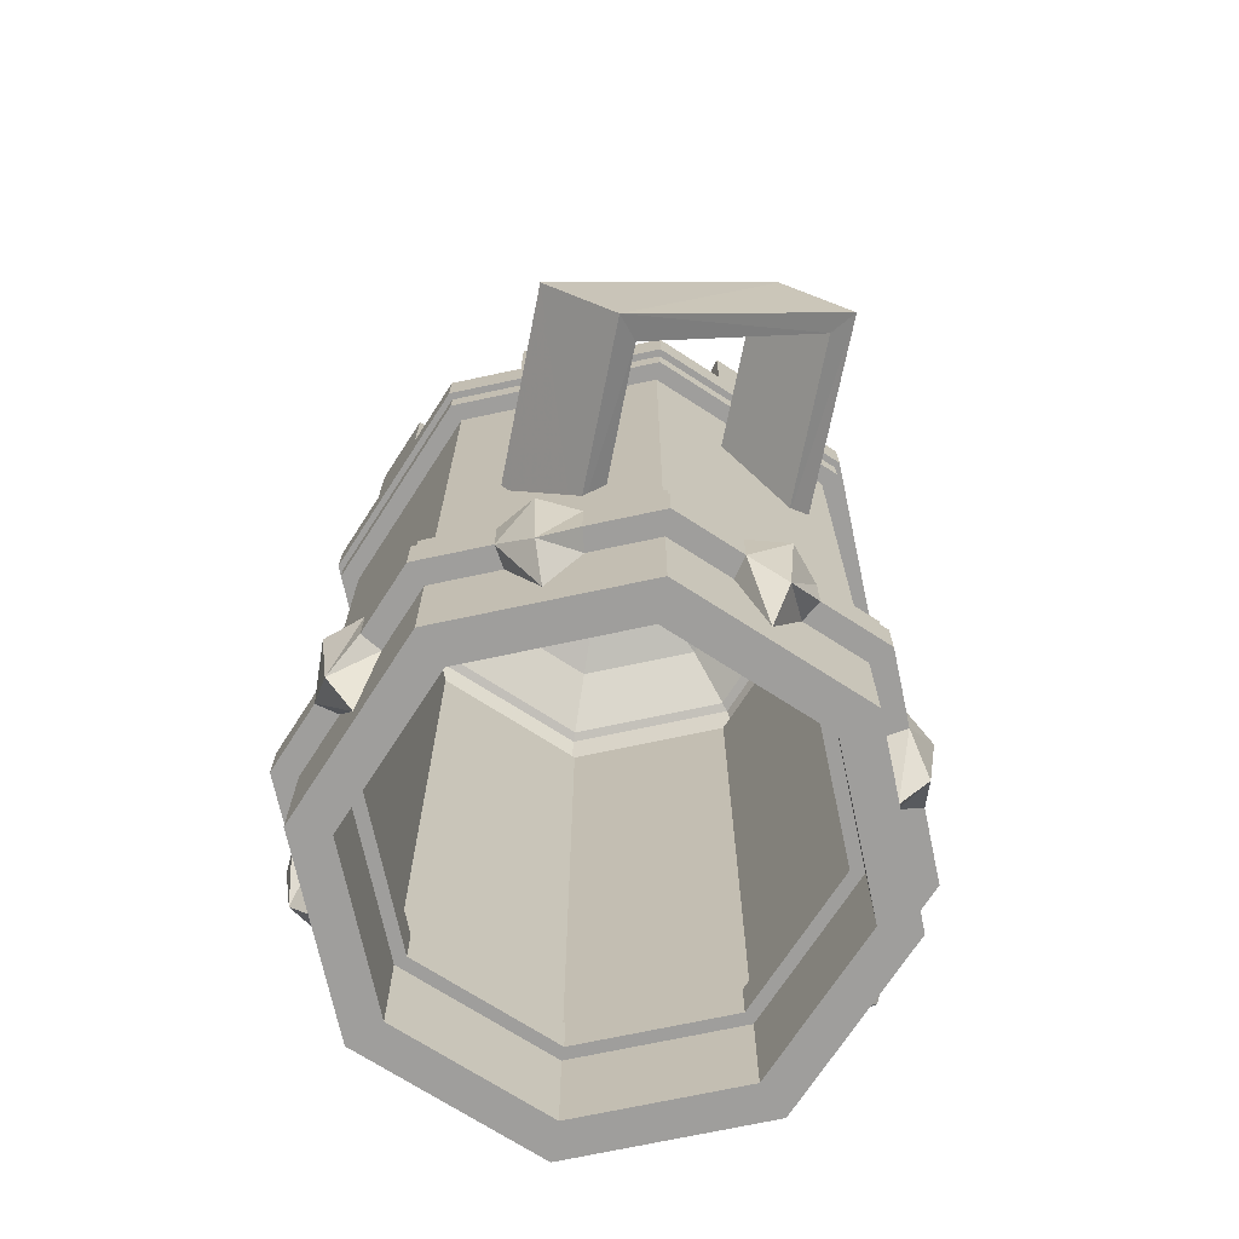
<metadata>
{"format":"obj","ext":"obj","renderer":"f3d","projection":"perspective","resolution":1024,"background":"white","views":[{"elev":-71.0,"azim":-100.4,"up":"+Z"}]}
</metadata>
<code>
o Circle
v -3.803 0.4455 -1.366
v -3.803 1.149 -0.6198
v -2.185 0.4679 -1.336
v -2.305 1.172 -0.5898
v -3.829 -1.421 0.345
v -3.829 -0.7173 1.091
v -1.896 -1.384 0.3112
v -2.201 -0.6843 1.061
v -4.066 0.6386 -1.561
v -4.053 1.356 -0.8038
v -2.008 0.6749 -1.54
v -2.135 1.385 -0.7909
v -4.027 -1.652 0.5505
v -4.034 -0.9415 1.287
v -1.841 -1.601 0.4975
v -2.17 -0.8841 1.254
v -0 -2.664 3.857
v -1.883 -1.884 3.857
v -2.663 -0.000484 3.857
v -1.883 1.883 3.857
v 0 2.663 3.857
v 1.883 1.883 3.857
v 2.663 -0.000484 3.857
v 1.883 -1.884 3.857
v -0 -2.664 -4.303
v -1.883 -1.884 -4.303
v -2.663 -0.000484 -4.303
v -1.883 1.883 -4.303
v 0 2.663 -4.303
v 1.883 1.883 -4.303
v 2.663 -0.000484 -4.303
v 1.883 -1.884 -4.303
v -0 -2.4 4.713
v -1.697 -1.698 4.713
v -2.4 -0.000484 4.713
v -1.697 1.697 4.713
v 0 2.399 4.713
v 1.697 1.697 4.713
v 2.4 -0.000484 4.713
v 1.697 -1.698 4.713
v -0 -1.736 5.23
v -1.227 -1.228 5.23
v -1.736 -0.000484 5.23
v -1.227 1.227 5.23
v 0 1.735 5.23
v 1.227 1.227 5.23
v 1.736 -0.000484 5.23
v 1.227 -1.228 5.23
v -0 -0.6713 5.519
v -0.489 -0.4688 5.519
v -0.6916 0.02028 5.519
v -0.489 0.5093 5.519
v -0 0.7119 5.519
v 0.489 0.5093 5.519
v 0.6916 0.02028 5.519
v 0.489 -0.4688 5.519
v -0 -2.259 -4.303
v -1.597 -1.597 -4.303
v -2.258 -0.000484 -4.303
v -1.597 1.597 -4.303
v 0 2.258 -4.303
v 1.597 1.597 -4.303
v 2.258 -0.000484 -4.303
v 1.597 -1.597 -4.303
v -0 -2.259 3.878
v -1.597 -1.597 3.878
v -2.258 -0.000484 3.878
v -1.597 1.597 3.878
v 0 2.258 3.878
v 1.597 1.597 3.878
v 2.258 -0.000484 3.878
v 1.597 -1.597 3.878
v -0 -2.664 2.467
v -1.883 -1.884 2.467
v -2.663 -0.000484 2.467
v -1.883 1.883 2.467
v 0 2.663 2.467
v 1.883 1.883 2.467
v 2.663 -0.000484 2.467
v 1.883 -1.884 2.467
v -0 -2.911 2.467
v -2.058 -2.058 2.467
v -2.91 -0.000484 2.467
v -2.058 2.057 2.467
v 0 2.91 2.467
v 2.058 2.057 2.467
v 2.91 -0.000484 2.467
v 2.058 -2.058 2.467
v -0 -2.664 2.907
v -1.883 -1.884 2.907
v -2.663 -0.000484 2.907
v -1.883 1.883 2.907
v 0 2.663 2.907
v 1.883 1.883 2.907
v 2.663 -0.000484 2.907
v 1.883 -1.884 2.907
v -0 -2.911 2.907
v -2.058 -2.058 2.907
v -2.91 -0.000484 2.907
v -2.058 2.057 2.907
v 0 2.91 2.907
v 2.058 2.057 2.907
v 2.91 -0.000484 2.907
v 2.058 -2.058 2.907
v 0.6859 2.625 -2.811
v 1.372 2.341 -2.811
v 0.6277 2.403 -2.811
v 1.255 2.143 -2.811
v 0.6859 2.625 -3.251
v 1.372 2.341 -3.251
v 0.6277 2.403 -3.251
v 1.255 2.143 -3.251
v 2.342 1.371 -2.811
v 2.626 0.6854 -2.811
v 2.143 1.255 -2.811
v 2.403 0.6272 -2.811
v 2.342 1.371 -3.251
v 2.626 0.6854 -3.251
v 2.143 1.255 -3.251
v 2.403 0.6272 -3.251
v -0 -2.664 -3.251
v -1.883 -1.884 -3.251
v -2.663 -0.000484 -3.251
v -1.883 1.883 -3.251
v 0 2.663 -3.251
v 1.883 1.883 -3.251
v 2.663 -0.000484 -3.251
v 1.883 -1.884 -3.251
v -0 -2.911 -3.251
v -2.058 -2.058 -3.251
v -2.91 -0.000484 -3.251
v -2.058 2.057 -3.251
v 0 2.91 -3.251
v 2.058 2.057 -3.251
v 2.91 -0.000484 -3.251
v 2.058 -2.058 -3.251
v -0 -2.664 -2.811
v -1.883 -1.884 -2.811
v -2.663 -0.000484 -2.811
v -1.883 1.883 -2.811
v 0 2.663 -2.811
v 1.883 1.883 -2.811
v 2.663 -0.000484 -2.811
v 1.883 -1.884 -2.811
v -0 -2.911 -2.811
v -2.058 -2.058 -2.811
v -2.91 -0.000484 -2.811
v -2.058 2.057 -2.811
v 0 2.91 -2.811
v 2.058 2.057 -2.811
v 2.91 -0.000484 -2.811
v 2.058 -2.058 -2.811
v -0.6277 2.403 -3.251
v -1.255 2.143 -3.251
v -0.6859 2.625 -3.251
v -1.372 2.341 -3.251
v -0.6277 2.403 -2.811
v -1.255 2.143 -2.811
v -0.6859 2.625 -2.811
v -1.372 2.341 -2.811
v -2.143 1.255 -3.251
v -2.403 0.6273 -3.251
v -2.342 1.371 -3.251
v -2.626 0.6854 -3.251
v -2.143 1.255 -2.811
v -2.403 0.6273 -2.811
v -2.342 1.371 -2.811
v -2.626 0.6854 -2.811
v -2.403 -0.6282 -3.251
v -2.143 -1.256 -3.251
v -2.626 -0.6864 -3.251
v -2.342 -1.372 -3.251
v -2.403 -0.6282 -2.811
v -2.143 -1.256 -2.811
v -2.626 -0.6864 -2.811
v -2.342 -1.372 -2.811
v -1.255 -2.144 -3.251
v -0.6277 -2.404 -3.251
v -1.372 -2.342 -3.251
v -0.6859 -2.626 -3.251
v -1.255 -2.144 -2.811
v -0.6277 -2.404 -2.811
v -1.372 -2.342 -2.811
v -0.6859 -2.626 -2.811
v 0.6277 -2.404 -3.251
v 1.255 -2.144 -3.251
v 0.6859 -2.626 -3.251
v 1.372 -2.342 -3.251
v 0.6277 -2.404 -2.811
v 1.255 -2.144 -2.811
v 0.6859 -2.626 -2.811
v 1.372 -2.342 -2.811
v 2.143 -1.256 -3.251
v 2.403 -0.6282 -3.251
v 2.342 -1.372 -3.251
v 2.626 -0.6864 -3.251
v 2.143 -1.256 -2.811
v 2.403 -0.6282 -2.811
v 2.342 -1.372 -2.811
v 2.626 -0.6864 -2.811
v 1.104 2.664 -2.811
v 0.9416 2.273 -2.811
v 1.06 2.558 -3.572
v 0.9416 2.273 -3.921
v -0.9416 2.273 -3.921
v -1.06 2.558 -3.572
v -0.9416 2.273 -2.811
v -1.104 2.664 -2.811
v -2.273 0.9411 -3.921
v -2.559 1.059 -3.572
v -2.273 0.9411 -2.811
v -2.665 1.103 -2.811
v -2.273 -0.9421 -3.921
v -2.559 -1.06 -3.572
v -2.273 -0.9421 -2.811
v -2.665 -1.104 -2.811
v -0.9416 -2.274 -3.921
v -1.06 -2.559 -3.572
v -0.9416 -2.274 -2.811
v -1.104 -2.665 -2.811
v 0.9416 -2.274 -3.921
v 1.06 -2.559 -3.572
v 0.9416 -2.274 -2.811
v 1.104 -2.665 -2.811
v 2.273 -0.9421 -3.921
v 2.559 -1.06 -3.572
v 2.273 -0.9421 -2.811
v 2.665 -1.104 -2.811
v 2.665 1.103 -2.811
v 2.273 0.9411 -2.811
v 2.559 1.059 -3.572
v 2.273 0.9411 -3.921
v 1.255 2.143 2.467
v 0.6277 2.403 2.467
v 1.372 2.341 2.467
v 0.6859 2.625 2.467
v 1.255 2.143 2.907
v 0.6277 2.403 2.907
v 1.372 2.341 2.907
v 0.6859 2.625 2.907
v -0.6277 2.403 2.467
v -1.255 2.143 2.467
v -0.6859 2.625 2.467
v -1.372 2.341 2.467
v -0.6277 2.403 2.907
v -1.255 2.143 2.907
v -0.6859 2.625 2.907
v -1.372 2.341 2.907
v -2.143 1.255 2.467
v -2.403 0.6273 2.467
v -2.342 1.371 2.467
v -2.626 0.6854 2.467
v -2.143 1.255 2.907
v -2.403 0.6273 2.907
v -2.342 1.371 2.907
v -2.626 0.6854 2.907
v -2.403 -0.6282 2.467
v -2.143 -1.256 2.467
v -2.626 -0.6864 2.467
v -2.342 -1.372 2.467
v -2.403 -0.6282 2.907
v -2.143 -1.256 2.907
v -2.626 -0.6864 2.907
v -2.342 -1.372 2.907
v -1.255 -2.144 2.467
v -0.6277 -2.404 2.467
v -1.372 -2.342 2.467
v -0.6859 -2.626 2.467
v -1.255 -2.144 2.907
v -0.6277 -2.404 2.907
v -1.372 -2.342 2.907
v -0.6859 -2.626 2.907
v 0.6277 -2.404 2.467
v 1.255 -2.144 2.467
v 0.6859 -2.626 2.467
v 1.372 -2.342 2.467
v 0.6277 -2.404 2.907
v 1.255 -2.144 2.907
v 0.6859 -2.626 2.907
v 1.372 -2.342 2.907
v 2.143 -1.256 2.467
v 2.403 -0.6282 2.467
v 2.342 -1.372 2.467
v 2.626 -0.6864 2.467
v 2.143 -1.256 2.907
v 2.403 -0.6282 2.907
v 2.342 -1.372 2.907
v 2.626 -0.6864 2.907
v 2.403 0.6272 2.467
v 2.143 1.255 2.467
v 2.626 0.6854 2.467
v 2.342 1.371 2.467
v 2.403 0.6272 2.907
v 2.143 1.255 2.907
v 2.626 0.6854 2.907
v 2.342 1.371 2.907
v 1.255 2.143 3.694
v 0.6277 2.403 3.694
v 1.372 2.341 3.694
v 0.6859 2.625 3.694
v -0.6277 2.403 3.694
v -1.255 2.143 3.694
v -0.6859 2.625 3.694
v -1.372 2.341 3.694
v -2.143 1.255 3.694
v -2.403 0.6273 3.694
v -2.342 1.371 3.694
v -2.626 0.6854 3.694
v -2.403 -0.6282 3.694
v -2.143 -1.256 3.694
v -2.626 -0.6864 3.694
v -2.342 -1.372 3.694
v -1.255 -2.144 3.694
v -0.6277 -2.404 3.694
v -1.372 -2.342 3.694
v -0.6859 -2.626 3.694
v 0.6277 -2.404 3.694
v 1.255 -2.144 3.694
v 0.6859 -2.626 3.694
v 1.372 -2.342 3.694
v 2.143 -1.256 3.694
v 2.403 -0.6282 3.694
v 2.342 -1.372 3.694
v 2.626 -0.6864 3.694
v 2.403 0.6272 3.694
v 2.143 1.255 3.694
v 2.626 0.6854 3.694
v 2.342 1.371 3.694
v -0 -2.259 -3.251
v -1.597 -1.597 -3.251
v -2.258 -0.000484 -3.251
v -1.597 1.597 -3.251
v 0 2.258 -3.251
v 1.597 1.597 -3.251
v 2.258 -0.000484 -3.251
v 1.597 -1.597 -3.251
v -0 -2.121 -3.251
v -1.499 -1.5 -3.251
v -2.12 -0.000484 -3.251
v -1.499 1.499 -3.251
v 0 2.12 -3.251
v 1.499 1.499 -3.251
v 2.12 -0.000484 -3.251
v 1.499 -1.5 -3.251
v -0 -2.259 -2.811
v -1.597 -1.597 -2.811
v -2.258 -0.000484 -2.811
v -1.597 1.597 -2.811
v 0 2.258 -2.811
v 1.597 1.597 -2.811
v 2.258 -0.000484 -2.811
v 1.597 -1.597 -2.811
v -0 -2.121 -2.811
v -1.499 -1.5 -2.811
v -2.12 -0.000484 -2.811
v -1.499 1.499 -2.811
v 0 2.12 -2.811
v 1.499 1.499 -2.811
v 2.12 -0.000484 -2.811
v 1.499 -1.5 -2.811
v -0 -2.664 2.405
v -1.883 -1.884 2.405
v -2.663 -0.000484 2.405
v -1.883 1.883 2.405
v 0 2.663 2.405
v 1.883 1.883 2.405
v 2.663 -0.000484 2.405
v 1.883 -1.884 2.405
v -0 -2.85 2.405
v -2.015 -2.015 2.405
v -2.849 -0.000484 2.405
v -2.015 2.014 2.405
v 0 2.849 2.405
v 2.015 2.014 2.405
v 2.849 -0.000484 2.405
v 2.015 -2.015 2.405
v -0 -2.664 2.152
v -1.883 -1.884 2.152
v -2.663 -0.000484 2.152
v -1.883 1.883 2.152
v 0 2.663 2.152
v 1.883 1.883 2.152
v 2.663 -0.000484 2.152
v 1.883 -1.884 2.152
v -0 -2.85 2.152
v -2.015 -2.015 2.152
v -2.849 -0.000484 2.152
v -2.015 2.014 2.152
v 0 2.849 2.152
v 2.015 2.014 2.152
v 2.849 -0.000484 2.152
v 2.015 -2.015 2.152
v -0 -0.2049 5.271
v -0.1592 -0.139 5.271
v -0.2252 0.02028 5.271
v -0.1592 0.1795 5.271
v -0 0.2455 5.271
v 0.1592 0.1795 5.271
v 0.2252 0.02028 5.271
v 0.1592 -0.139 5.271
v -0 -0.2049 4.594
v -0.1592 -0.139 4.594
v -0.2252 0.02028 4.594
v -0.1592 0.1795 4.594
v -0 0.2455 4.594
v 0.1592 0.1795 4.594
v 0.2252 0.02028 4.594
v 0.1592 -0.139 4.594
v -0 -0.2049 5.271
v -0.1592 -0.139 5.271
v -0.2252 0.02028 5.271
v -0.1592 0.1795 5.271
v -0 0.2455 5.271
v 0.1592 0.1795 5.271
v 0.2252 0.02028 5.271
v 0.1592 -0.139 5.271
v -0 -0.3469 5.377
v -0.2596 -0.2394 5.377
v -0.3672 0.02028 5.377
v -0.2596 0.2799 5.377
v -0 0.3875 5.377
v 0.2596 0.2799 5.377
v 0.3672 0.02028 5.377
v 0.2596 -0.2394 5.377
v -0 -0.2049 5.52
v -0.1592 -0.139 5.52
v -0.2252 0.02028 5.52
v -0.1592 0.1795 5.52
v -0 0.2455 5.52
v 0.1592 0.1795 5.52
v 0.2252 0.02028 5.52
v 0.1592 -0.139 5.52
v -0 -0.3469 5.495
v -0.2596 -0.2394 5.495
v -0.3672 0.02028 5.495
v -0.2596 0.2799 5.495
v -0 0.3875 5.495
v 0.2596 0.2799 5.495
v 0.3672 0.02028 5.495
v 0.2596 -0.2394 5.495
v -0 -2.664 -2.49
v -1.883 -1.884 -2.49
v -2.663 -0.000484 -2.49
v -1.883 1.883 -2.49
v 0 2.663 -2.49
v 1.883 1.883 -2.49
v 2.663 -0.000484 -2.49
v 1.883 -1.884 -2.49
v -0 -2.85 -2.49
v -2.015 -2.015 -2.49
v -2.849 -0.000484 -2.49
v -2.015 2.014 -2.49
v 0 2.849 -2.49
v 2.015 2.014 -2.49
v 2.849 -0.000484 -2.49
v 2.015 -2.015 -2.49
v -0 -2.664 -2.744
v -1.883 -1.884 -2.744
v -2.663 -0.000484 -2.744
v -1.883 1.883 -2.744
v 0 2.663 -2.744
v 1.883 1.883 -2.744
v 2.663 -0.000484 -2.744
v 1.883 -1.884 -2.744
v -0 -2.85 -2.744
v -2.015 -2.015 -2.744
v -2.849 -0.000484 -2.744
v -2.015 2.014 -2.744
v 0 2.849 -2.744
v 2.015 2.014 -2.744
v 2.849 -0.000484 -2.744
v 2.015 -2.015 -2.744
v -0 -2.318 4.778
v 1.639 -1.639 4.778
v 2.317 -0.000484 4.778
v 1.639 1.638 4.778
v 0 2.317 4.778
v -1.639 1.638 4.778
v -2.317 -0.000484 4.778
v -1.639 -1.639 4.778
v -0 -2.295 4.746
v 1.623 -1.623 4.746
v 2.295 -0.000484 4.746
v 1.623 1.622 4.746
v 0 2.294 4.746
v -1.623 1.622 4.746
v -2.295 -0.000484 4.746
v -1.623 -1.623 4.746
v -0 -2.532 4.285
v 1.79 -1.791 4.285
v 2.532 -0.000484 4.285
v 1.79 1.79 4.285
v 0 2.531 4.285
v -1.79 1.79 4.285
v -2.532 -0.000484 4.285
v -1.79 -1.791 4.285
f 24 17 25 32
f 23 24 32 31
f 22 23 31 30
f 21 22 30 29
f 20 21 29 28
f 19 20 28 27
f 18 19 27 26
f 17 18 26 25
f 489 490 40 33
f 490 491 39 40
f 491 492 38 39
f 492 493 37 38
f 493 494 36 37
f 494 495 35 36
f 495 496 34 35
f 496 489 33 34
f 473 474 48 41
f 474 475 47 48
f 475 476 46 47
f 476 477 45 46
f 477 478 44 45
f 478 479 43 44
f 479 480 42 43
f 480 473 41 42
f 41 48 56 49
f 48 47 55 56
f 47 46 54 55
f 46 45 53 54
f 45 44 52 53
f 44 43 51 52
f 43 42 50 51
f 42 41 49 50
f 64 57 65 72
f 63 64 72 71
f 62 63 71 70
f 61 62 70 69
f 60 61 69 68
f 59 60 68 67
f 58 59 67 66
f 57 58 66 65
f 481 482 474 473
f 482 483 475 474
f 483 484 476 475
f 484 485 477 476
f 485 486 478 477
f 486 487 479 478
f 487 488 480 479
f 488 481 473 480
f 33 40 482 481
f 40 39 483 482
f 39 38 484 483
f 38 37 485 484
f 37 36 486 485
f 36 35 487 486
f 35 34 488 487
f 34 33 481 488
f 17 24 490 489
f 24 23 491 490
f 23 22 492 491
f 22 21 493 492
f 21 20 494 493
f 20 19 495 494
f 19 18 496 495
f 18 17 489 496
f 273 275 81 73
f 281 283 88 80
f 289 291 87 79
f 233 235 86 78
f 241 243 85 77
f 249 251 84 76
f 257 259 83 75
f 265 267 82 74
f 277 89 97 279
f 285 96 104 287
f 293 95 103 295
f 237 94 102 239
f 245 93 101 247
f 253 92 100 255
f 261 91 99 263
f 269 90 98 271
f 265 74 90 269
f 244 84 100 248
f 260 82 98 264
f 273 73 89 277
f 289 79 95 293
f 241 77 93 245
f 284 87 103 288
f 257 75 91 261
f 236 85 101 240
f 252 83 99 256
f 268 81 97 272
f 281 80 96 285
f 233 78 94 237
f 276 88 104 280
f 249 76 92 253
f 292 86 102 296
f 204 112 108 202
f 125 111 107 141
f 203 109 105 201
f 134 110 106 150
f 202 108 106 201
f 141 107 105 149
f 204 203 110 112
f 125 133 109 111
f 231 117 113 229
f 135 118 114 151
f 232 120 116 230
f 126 119 115 142
f 230 116 114 229
f 142 115 113 150
f 232 231 118 120
f 126 134 117 119
f 185 187 129 121
f 193 195 136 128
f 120 118 135 127
f 112 110 134 126
f 153 155 133 125
f 161 163 132 124
f 169 171 131 123
f 177 179 130 122
f 189 137 145 191
f 197 144 152 199
f 116 143 151 114
f 108 142 150 106
f 157 141 149 159
f 165 140 148 167
f 173 139 147 175
f 181 138 146 183
f 177 122 138 181
f 156 132 148 160
f 172 130 146 176
f 185 121 137 189
f 120 127 143 116
f 153 125 141 157
f 196 135 151 200
f 169 123 139 173
f 109 133 149 105
f 164 131 147 168
f 180 129 145 184
f 193 128 144 197
f 112 126 142 108
f 188 136 152 192
f 161 124 140 165
f 117 134 150 113
f 124 132 156 154
f 205 206 155 153
f 140 158 160 148
f 207 157 159 208
f 133 155 159 149
f 206 156 160 208
f 124 154 158 140
f 205 153 157 207
f 123 131 164 162
f 209 210 163 161
f 139 166 168 147
f 211 165 167 212
f 132 163 167 148
f 210 164 168 212
f 123 162 166 139
f 209 161 165 211
f 122 130 172 170
f 213 214 171 169
f 138 174 176 146
f 215 173 175 216
f 131 171 175 147
f 214 172 176 216
f 122 170 174 138
f 213 169 173 215
f 121 129 180 178
f 217 218 179 177
f 137 182 184 145
f 219 181 183 220
f 121 178 182 137
f 217 177 181 219
f 130 179 183 146
f 218 180 184 220
f 128 136 188 186
f 221 222 187 185
f 144 190 192 152
f 223 189 191 224
f 128 186 190 144
f 221 185 189 223
f 129 187 191 145
f 222 188 192 224
f 127 135 196 194
f 225 226 195 193
f 143 198 200 151
f 227 197 199 228
f 136 195 199 152
f 226 196 200 228
f 127 194 198 143
f 225 193 197 227
f 111 204 202 107
f 110 203 201 106
f 107 202 201 105
f 111 109 203 204
f 154 156 206 205
f 158 207 208 160
f 155 206 208 159
f 154 205 207 158
f 162 164 210 209
f 166 211 212 168
f 163 210 212 167
f 162 209 211 166
f 170 172 214 213
f 174 215 216 176
f 171 214 216 175
f 170 213 215 174
f 178 180 218 217
f 182 219 220 184
f 178 217 219 182
f 179 218 220 183
f 186 188 222 221
f 190 223 224 192
f 186 221 223 190
f 187 222 224 191
f 194 196 226 225
f 198 227 228 200
f 195 226 228 199
f 194 225 227 198
f 118 231 229 114
f 119 232 230 115
f 115 230 229 113
f 119 117 231 232
f 77 85 236 234
f 234 236 235 233
f 93 238 240 101
f 255 256 308 307
f 86 235 239 102
f 235 236 240 239
f 77 234 238 93
f 234 233 237 238
f 76 84 244 242
f 242 244 243 241
f 92 246 248 100
f 272 270 314 316
f 85 243 247 101
f 243 244 248 247
f 76 242 246 92
f 242 241 245 246
f 75 83 252 250
f 250 252 251 249
f 91 254 256 99
f 278 277 317 318
f 84 251 255 100
f 251 252 256 255
f 75 250 254 91
f 250 249 253 254
f 74 82 260 258
f 258 260 259 257
f 90 262 264 98
f 285 287 323 321
f 83 259 263 99
f 259 260 264 263
f 74 258 262 90
f 258 257 261 262
f 73 81 268 266
f 266 268 267 265
f 89 270 272 97
f 253 255 307 305
f 73 266 270 89
f 266 265 269 270
f 82 267 271 98
f 267 268 272 271
f 80 88 276 274
f 274 276 275 273
f 96 278 280 104
f 246 245 301 302
f 80 274 278 96
f 274 273 277 278
f 81 275 279 97
f 275 276 280 279
f 79 87 284 282
f 282 284 283 281
f 95 286 288 103
f 240 238 298 300
f 88 283 287 104
f 283 284 288 287
f 79 282 286 95
f 282 281 285 286
f 78 86 292 290
f 290 292 291 289
f 94 294 296 102
f 279 280 320 319
f 78 290 294 94
f 290 289 293 294
f 87 291 295 103
f 291 292 296 295
f 298 297 299 300
f 302 301 303 304
f 306 305 307 308
f 310 309 311 312
f 314 313 315 316
f 318 317 319 320
f 322 321 323 324
f 326 325 327 328
f 287 288 324 323
f 248 246 302 304
f 254 253 305 306
f 261 263 311 309
f 293 295 327 325
f 286 285 321 322
f 280 278 318 320
f 237 239 299 297
f 263 264 312 311
f 295 296 328 327
f 269 271 315 313
f 256 254 306 308
f 262 261 309 310
f 294 293 325 326
f 288 286 322 324
f 239 240 300 299
f 271 272 316 315
f 238 237 297 298
f 245 247 303 301
f 277 279 319 317
f 270 269 313 314
f 264 262 310 312
f 296 294 326 328
f 247 248 304 303
f 336 329 337 344
f 335 336 344 343
f 334 335 343 342
f 333 334 342 341
f 332 333 341 340
f 331 332 340 339
f 330 331 339 338
f 329 330 338 337
f 352 360 353 345
f 351 359 360 352
f 350 358 359 351
f 349 357 358 350
f 348 356 357 349
f 347 355 356 348
f 346 354 355 347
f 345 353 354 346
f 330 346 347 331
f 342 358 357 341
f 340 356 355 339
f 338 354 353 337
f 335 351 352 336
f 333 349 350 334
f 337 353 360 344
f 331 347 348 332
f 343 359 358 342
f 329 345 346 330
f 341 357 356 340
f 339 355 354 338
f 336 352 345 329
f 334 350 351 335
f 332 348 349 333
f 344 360 359 343
f 2 1 3 4
f 1 2 6 5
f 5 6 8 7
f 10 12 11 9
f 9 13 14 10
f 13 15 16 14
f 6 14 16 8
f 7 15 13 5
f 8 16 15 7
f 2 10 14 6
f 5 13 9 1
f 1 9 11 3
f 4 12 10 2
f 3 11 12 4
f 368 361 369 376
f 367 368 376 375
f 366 367 375 374
f 365 366 374 373
f 364 365 373 372
f 363 364 372 371
f 362 363 371 370
f 361 362 370 369
f 384 392 385 377
f 383 391 392 384
f 382 390 391 383
f 381 389 390 382
f 380 388 389 381
f 379 387 388 380
f 378 386 387 379
f 377 385 386 378
f 365 381 382 366
f 369 385 392 376
f 363 379 380 364
f 375 391 390 374
f 361 377 378 362
f 373 389 388 372
f 371 387 386 370
f 368 384 377 361
f 366 382 383 367
f 364 380 381 365
f 376 392 391 375
f 362 378 379 363
f 374 390 389 373
f 372 388 387 371
f 370 386 385 369
f 367 383 384 368
f 416 424 417 409
f 415 423 424 416
f 414 422 423 415
f 413 421 422 414
f 412 420 421 413
f 411 419 420 412
f 410 418 419 411
f 409 417 418 410
f 432 425 433 440
f 431 432 440 439
f 430 431 439 438
f 429 430 438 437
f 428 429 437 436
f 427 428 436 435
f 426 427 435 434
f 425 426 434 433
f 415 416 432 431
f 413 414 430 429
f 417 424 440 433
f 411 412 428 427
f 423 422 438 439
f 409 410 426 425
f 421 420 436 437
f 419 418 434 435
f 416 409 425 432
f 414 415 431 430
f 412 413 429 428
f 424 423 439 440
f 410 411 427 426
f 422 421 437 438
f 420 419 435 436
f 418 417 433 434
f 448 441 449 456
f 447 448 456 455
f 446 447 455 454
f 445 446 454 453
f 444 445 453 452
f 443 444 452 451
f 442 443 451 450
f 441 442 450 449
f 464 472 465 457
f 463 471 472 464
f 462 470 471 463
f 461 469 470 462
f 460 468 469 461
f 459 467 468 460
f 458 466 467 459
f 457 465 466 458
f 445 461 462 446
f 449 465 472 456
f 443 459 460 444
f 455 471 470 454
f 441 457 458 442
f 453 469 468 452
f 451 467 466 450
f 448 464 457 441
f 446 462 463 447
f 444 460 461 445
f 456 472 471 455
f 442 458 459 443
f 454 470 469 453
f 452 468 467 451
f 450 466 465 449
f 447 463 464 448
f 49 56 400 393
f 32 25 57 64
f 31 32 64 63
f 30 31 63 62
f 29 30 62 61
f 28 29 61 60
f 27 28 60 59
f 26 27 59 58
f 25 26 58 57
f 393 400 408 401
f 56 55 399 400
f 55 54 398 399
f 54 53 397 398
f 53 52 396 397
f 52 51 395 396
f 51 50 394 395
f 50 49 393 394
f 402 401 408 407 406 405 404 403
f 400 399 407 408
f 399 398 406 407
f 398 397 405 406
f 397 396 404 405
f 396 395 403 404
f 395 394 402 403
f 394 393 401 402

</code>
